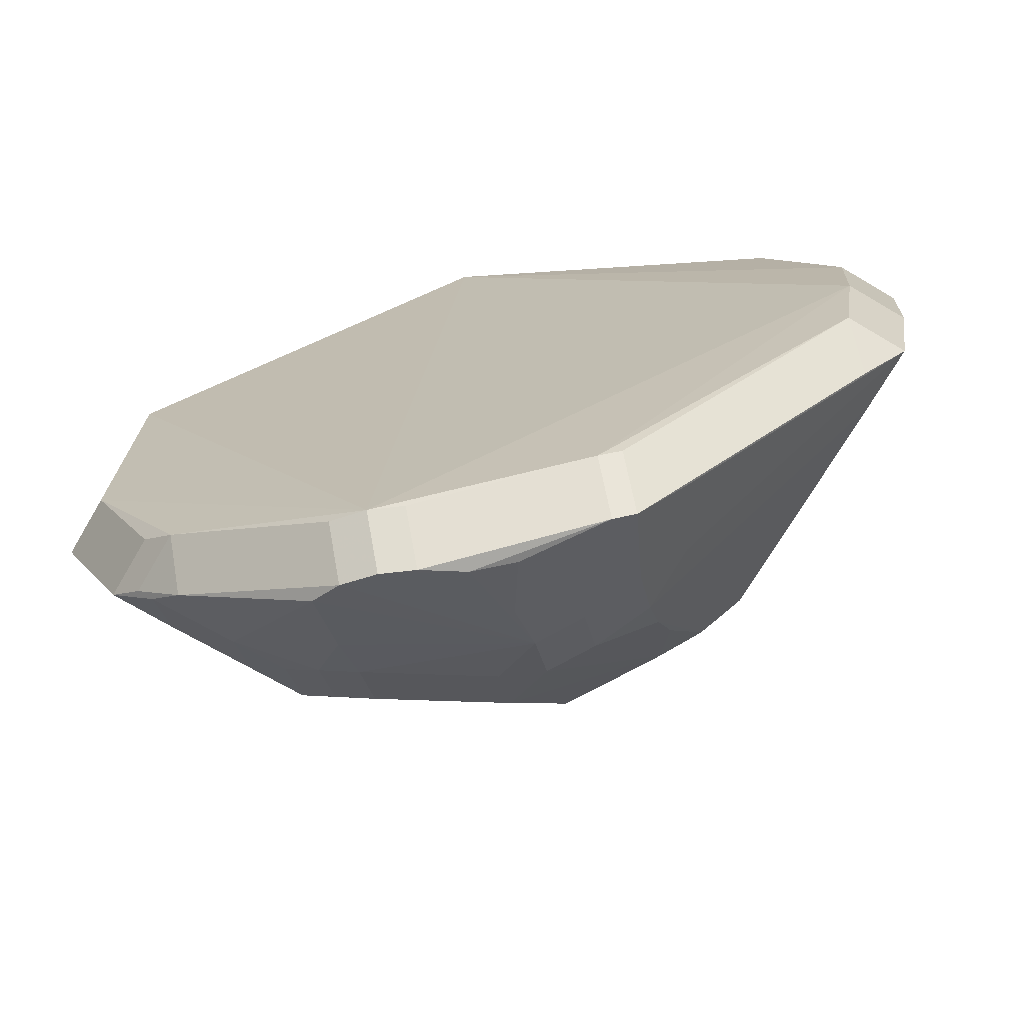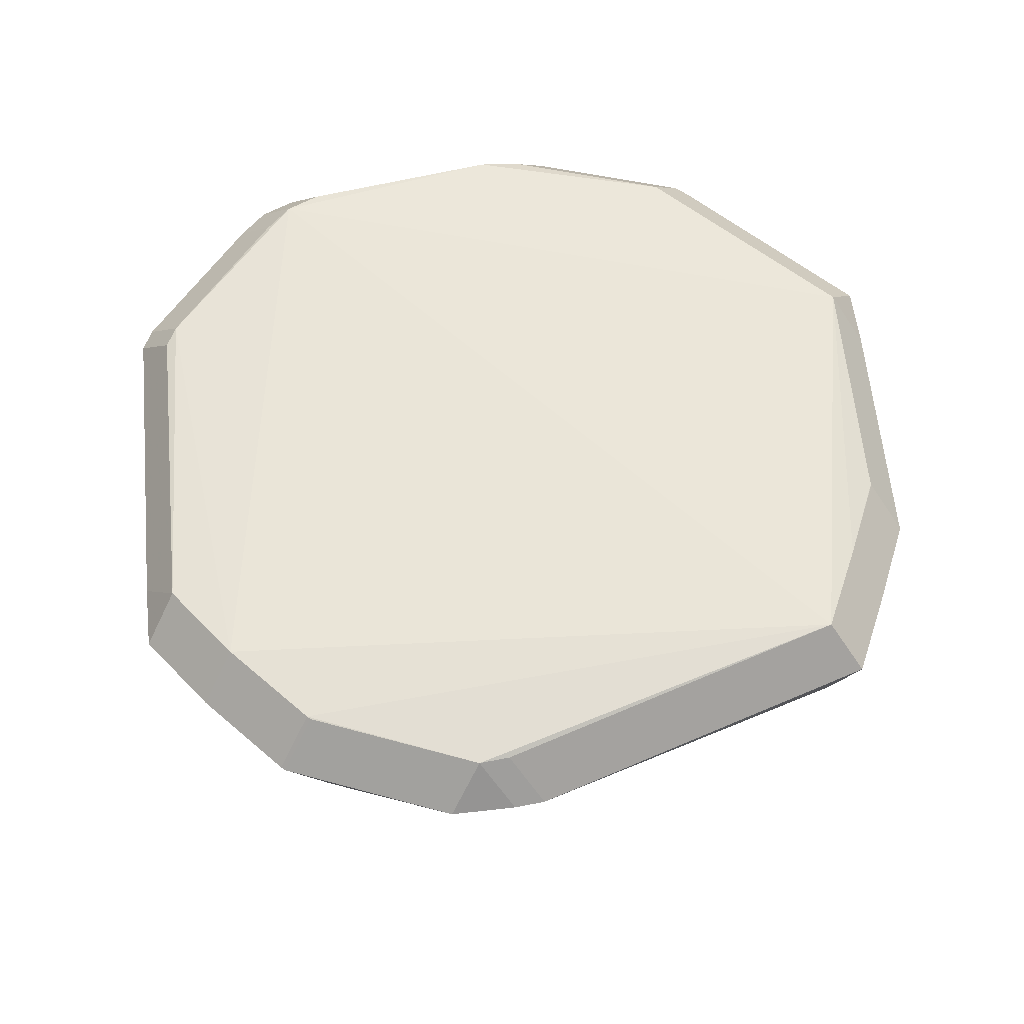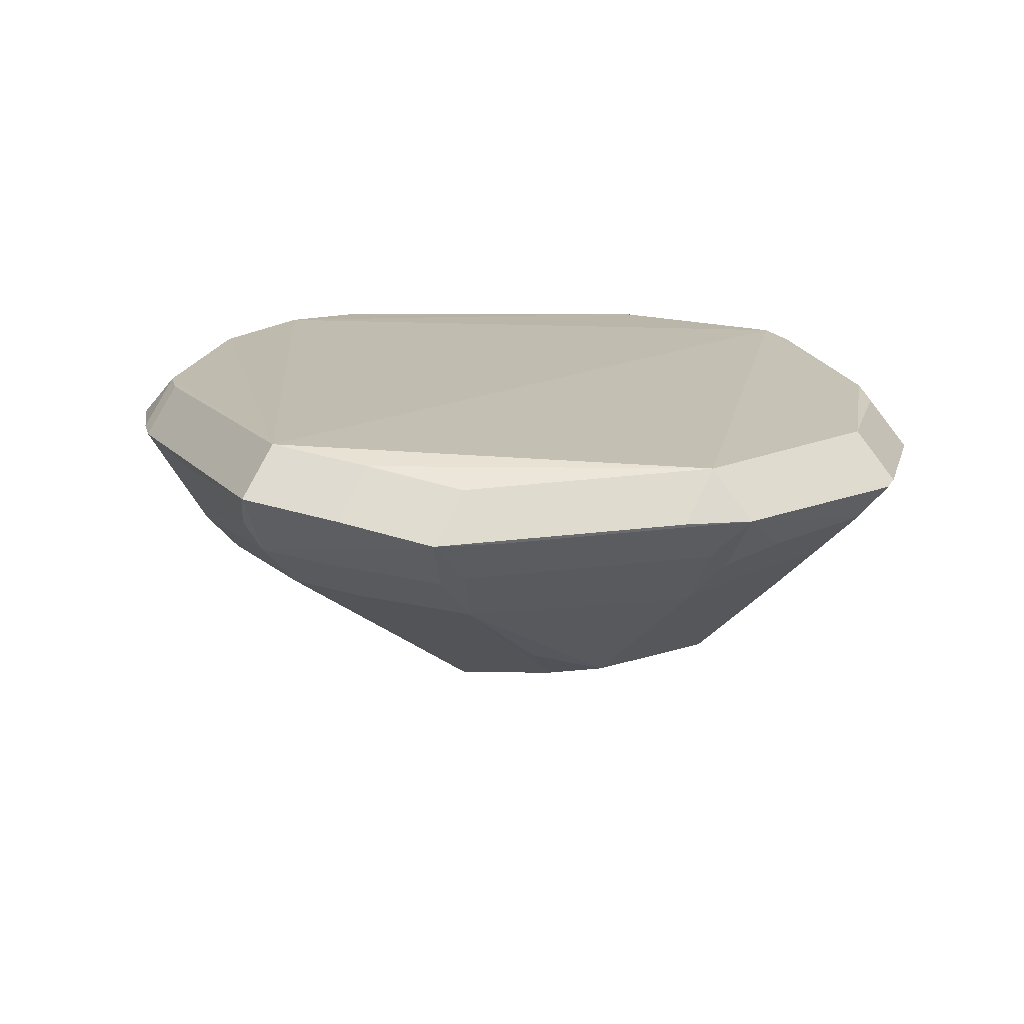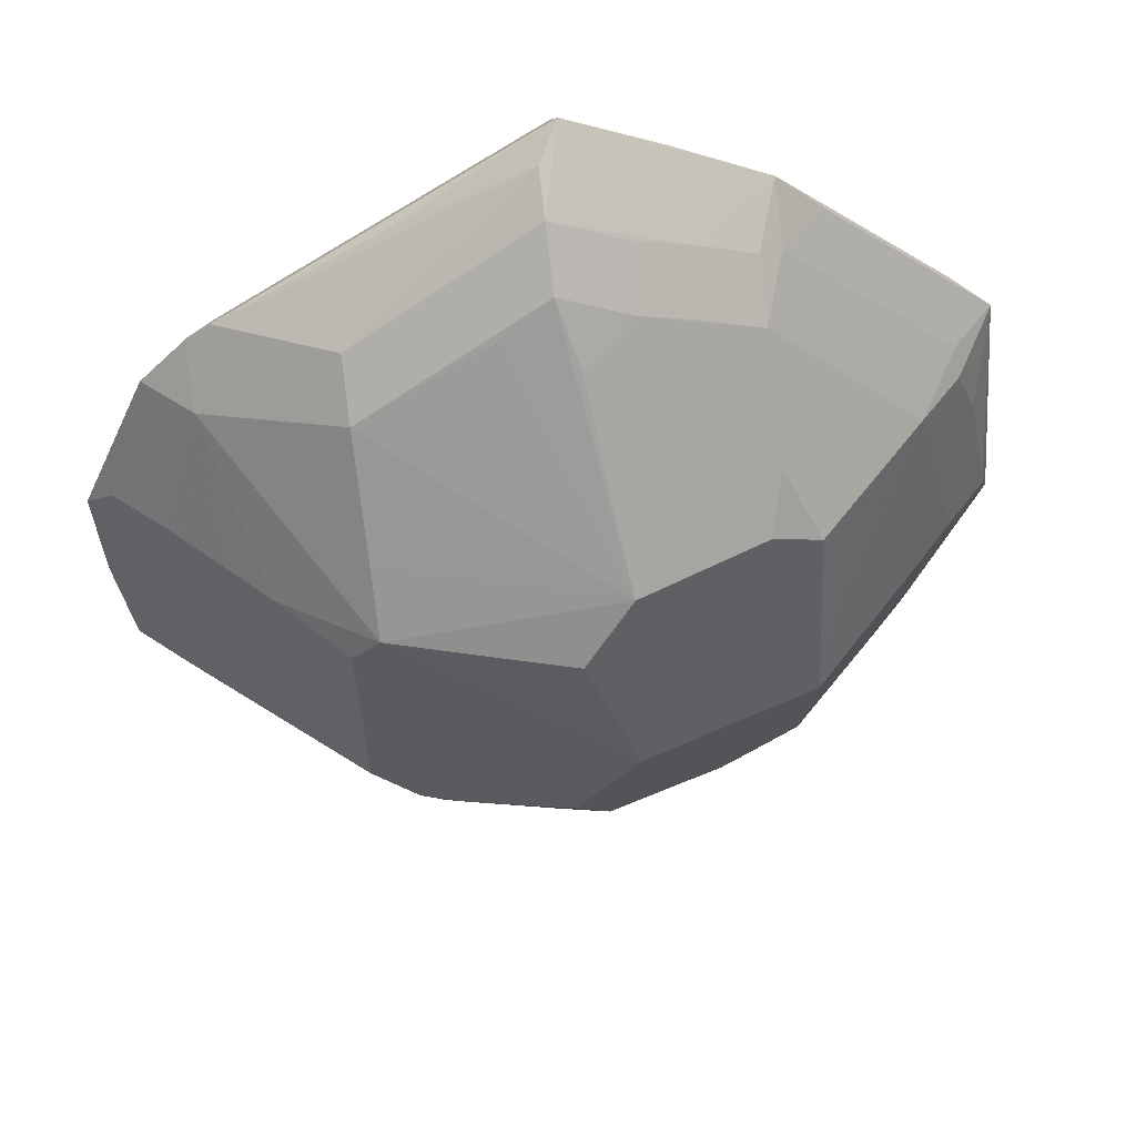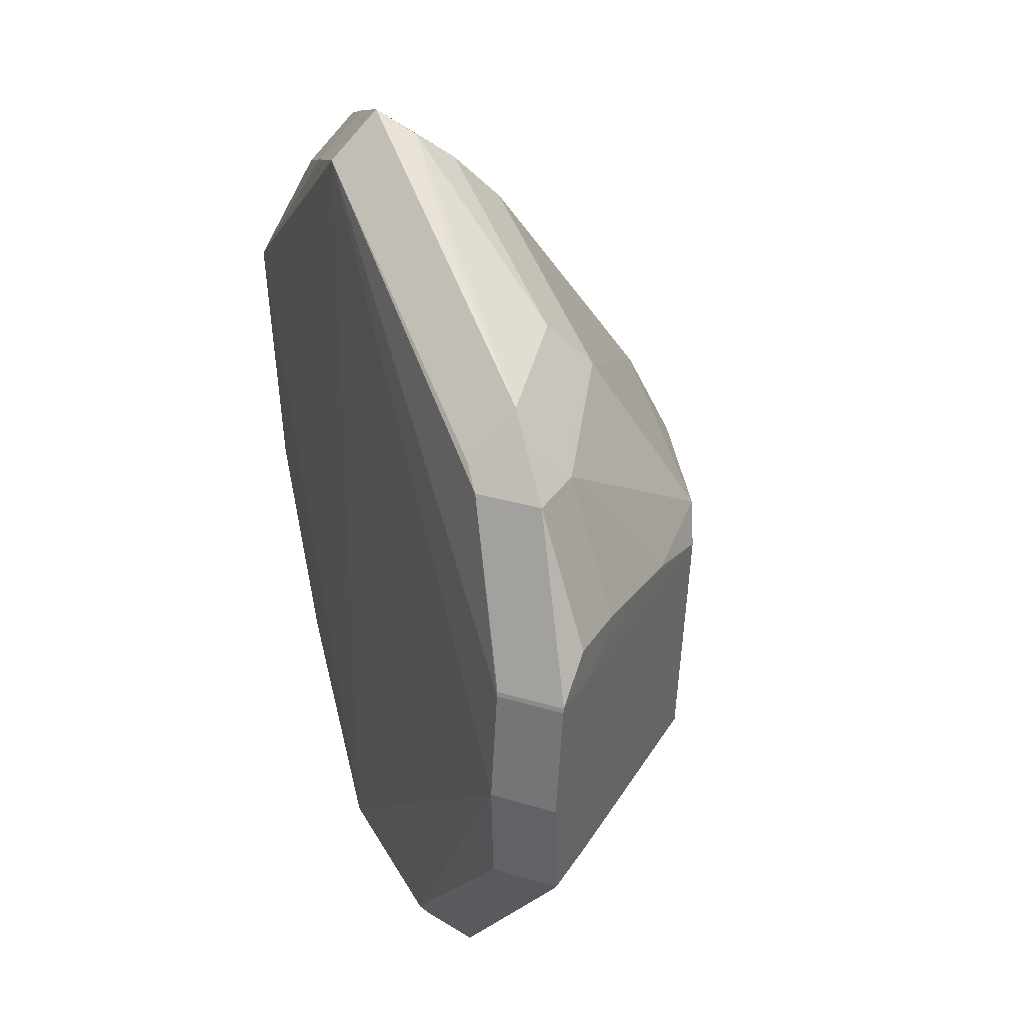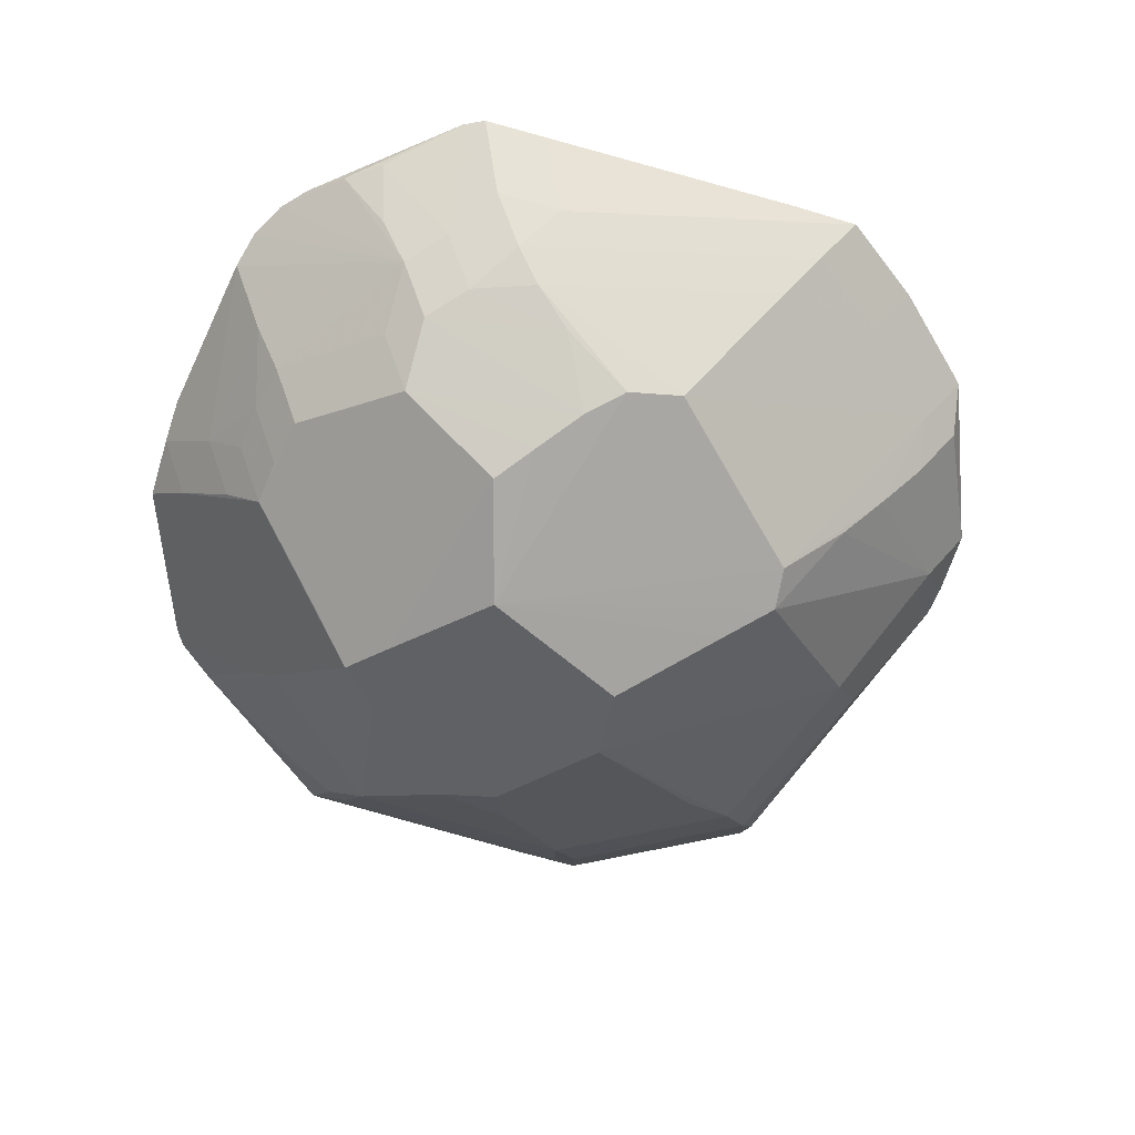
<metadata>
{"format":"obj","ext":"obj","renderer":"f3d","projection":"perspective","resolution":1024,"background":"white","views":[{"elev":-73.2,"azim":14.5,"up":"+Y"},{"elev":58.7,"azim":128.3,"up":"+Z"},{"elev":17.9,"azim":-143.0,"up":"+Z"},{"elev":53.1,"azim":170.9,"up":"+Y"},{"elev":28.8,"azim":70.0,"up":"+Y"},{"elev":-64.2,"azim":27.9,"up":"+Z"}]}
</metadata>
<code>
v 0.05879 0.01719 -0.0177
v 0.05381 -0.05229 0.01499
v 0.04668 -0.05942 0.01499
v 0.04668 -0.05229 0.02212
v -0.0006798 0.03254 -0.01766
v 0.05817 -0.002509 -0.01682
v 0.05192 -0.04426 0.003384
v 0.04479 -0.05139 0.003384
v 0.04479 -0.04426 -0.003744
v 0.05463 0.02224 -0.01916
v -0.01017 -0.03529 -0.002746
v -0.01017 -0.02816 -0.009874
v 0.09328 -0.001093 0.01783
v 0.08615 -0.001093 0.02495
v 0.04752 0.06602 0.01691
v 0.07691 -0.01608 0.002806
v 0.008887 -0.002275 -0.02573
v 0.00503 -0.06037 0.01559
v 0.00503 -0.05324 0.02271
v -0.008744 0.01908 -0.01776
v -0.03291 0.001326 0.001897
v -0.02578 0.001326 -0.005231
v 0.0003813 -0.05767 0.01346
v 0.07536 0.02154 -0.001718
v 0.01048 0.0312 -0.02076
v 0.08991 0.02262 0.01266
v 0.08278 0.02262 0.00553
v -0.009344 -0.00997 -0.01739
v 0.06857 0.02039 -0.008276
v 0.001725 -0.04412 -0.002867
v 0.001725 -0.03699 -0.009995
v -0.03283 -0.03003 0.0133
v -0.02571 -0.03716 0.0133
v -0.02571 -0.03003 0.006169
v -0.02571 -0.03003 0.02042
v -0.004631 -0.03986 -0.002587
v -0.004631 -0.03273 -0.009715
v 0.04321 -0.06041 0.01545
v 0.04321 -0.05328 0.02258
v 0.0007725 -0.04953 0.003739
v 0.02373 0.05635 -0.004189
v 0.09409 0.01668 0.0171
v 0.08697 0.01668 0.009968
v 0.08697 0.01668 0.02422
v -0.0007483 -0.001642 -0.02319
v 0.08319 0.04234 0.01639
v 0.07606 0.04947 0.01639
v 0.07606 0.04234 0.009267
v 0.07606 0.04234 0.02352
v -0.002883 0.0401 -0.01161
v 0.04655 -0.03158 -0.01245
v 0.05839 0.0069 -0.01728
v 0.0508 -0.02049 -0.01798
v 0.0158 0.06826 0.007914
v 0.0158 0.06113 0.0007862
v 0.09328 -0.001093 0.01783
v 0.08615 -0.001093 0.0107
v 0.0357 -0.05008 -0.0008118
v 0.0357 -0.04295 -0.00794
v 0.01033 -0.03632 -0.01281
v -0.03387 -0.0257 0.01273
v -0.02674 -0.0257 0.005597
v 0.04372 -0.02107 -0.01991
v -0.005691 0.06915 0.01569
v -0.005691 0.06202 0.008566
v -0.005691 0.06202 0.02282
v 0.007354 0.06612 0.007806
v 0.007354 0.05899 0.0006775
v 0.09075 -0.01636 0.01664
v 0.08362 -0.02349 0.01664
v 0.08362 -0.01636 0.009512
v 0.08362 -0.01636 0.02377
v 0.02952 -0.06115 0.01294
v -0.03389 0.03133 0.008079
v -0.02676 0.03133 0.000951
v -0.04152 0.002758 0.01022
v -0.03439 0.002758 0.003089
v 0.02714 0.0205 -0.02682
v -0.013 0.06187 0.01572
v -0.005874 0.069 0.01572
v -0.005874 0.06187 0.008592
v -0.005874 0.06187 0.02285
v 0.01616 -0.06252 0.01569
v 0.01616 -0.05539 0.02282
v 0.02324 0.07984 0.02037
v 0.02324 0.07271 0.0275
v -0.008582 0.02882 -0.01616
v 0.03427 0.05975 0.0004353
v 0.05777 -0.01531 -0.01625
v 0.02677 -0.05528 0.00415
v 0.03508 -0.02043 -0.02236
v -0.01619 -0.03661 0.003785
v -0.01619 -0.02948 -0.003343
v -0.009115 0.007311 -0.01958
v 0.02771 -0.01982 -0.02443
v 0.02095 -0.04282 -0.009055
v 0.02095 -0.0357 -0.01618
v 0.04527 -0.03869 -0.008172
v 0.08362 -0.01636 0.02377
v -0.03772 0.02179 0.01001
v -0.03059 0.02179 0.002883
v -0.04378 -0.003085 0.01436
v -0.002237 0.06326 0.007318
v -0.002237 0.05613 0.0001898
v -0.002413 0.04745 -0.00623
v -0.00924 -0.001004 -0.02093
v 0.03601 0.02103 -0.02436
v -0.04055 0.03529 0.01771
v -0.03343 0.04241 0.01771
v -0.03343 0.03529 0.01059
v -0.03343 0.03529 0.02484
v 0.008544 0.07456 0.01824
v 0.008544 0.06743 0.02537
v -0.0279 -0.03475 0.0143
v -0.02077 -0.04188 0.0143
v -0.02077 -0.03475 0.02142
v -0.04055 0.03529 0.01771
v -0.03343 0.03529 0.02484
v 0.02324 0.07984 0.02037
v 0.02324 0.07271 0.0275
v -0.04333 -0.005707 0.01485
v -0.0362 -0.005707 0.007721
v -0.0362 -0.005707 0.02198
v 0.01944 0.03006 -0.02328
v -0.03207 0.01143 0.00241
v 0.05479 0.03156 -0.01317
v -0.0098 -0.02057 -0.01304
v 0.01076 -0.06205 0.01632
v 0.01076 -0.05492 0.02345
v 0.0266 0.07649 0.01527
v 0.02793 -0.04995 -0.002897
v 0.02793 -0.04282 -0.01002
v 0.02661 0.07217 0.009366
v 0.02661 0.06504 0.002238
v 0.04575 0.02163 -0.02165
v 0.02282 -0.06201 0.01352
v 0.09413 0.01599 0.01719
v 0.087 0.01599 0.01006
v 0.087 0.01599 0.02432
v 0.05523 0.05586 0.005087
v 0.05523 0.04873 -0.002041
v 0.01869 -0.002918 -0.0283
v 0.07231 0.0525 0.01618
v 0.07231 0.04537 0.009056
v 0.07231 0.04537 0.02331
f 78 124 10
f 106 124 78
f 5 124 106
f 129 123 116
f 102 108 76
f 142 10 1
f 1 52 142
f 75 104 87
f 10 124 126
f 124 141 126
f 134 124 41
f 135 10 142
f 17 78 142
f 87 5 20
f 20 5 106
f 87 104 50
f 50 5 87
f 25 104 124
f 124 5 25
f 25 5 104
f 117 108 102
f 102 121 117
f 106 34 62
f 129 116 19
f 102 76 21
f 21 121 102
f 14 86 129
f 12 34 106
f 24 43 1
f 94 75 87
f 106 75 94
f 87 20 94
f 94 20 106
f 88 141 124
f 124 134 88
f 88 134 141
f 133 64 85
f 55 134 41
f 41 124 55
f 124 104 55
f 107 78 10
f 10 135 107
f 142 78 107
f 107 135 142
f 106 78 45
f 78 17 45
f 104 5 105
f 105 50 104
f 5 50 105
f 118 113 82
f 86 113 118
f 129 86 118
f 118 123 129
f 106 62 122
f 61 32 121
f 35 116 123
f 85 64 112
f 82 113 66
f 47 46 48
f 10 126 48
f 48 126 141
f 106 45 28
f 75 110 81
f 104 75 81
f 22 75 106
f 106 122 22
f 108 74 100
f 100 76 108
f 15 119 143
f 85 119 130
f 130 133 85
f 140 133 130
f 130 119 15
f 15 143 130
f 130 143 140
f 111 118 82
f 67 133 54
f 64 133 67
f 67 103 64
f 57 16 138
f 57 71 16
f 95 17 142
f 95 45 17
f 95 28 45
f 69 2 7
f 142 52 89
f 89 53 142
f 138 16 89
f 89 43 138
f 136 90 73
f 136 38 83
f 73 38 136
f 83 128 136
f 86 14 139
f 26 46 42
f 49 46 47
f 49 139 44
f 49 145 120
f 49 120 86
f 86 139 49
f 72 70 69
f 10 48 29
f 29 48 24
f 29 1 10
f 29 24 1
f 24 48 27
f 43 24 27
f 23 115 92
f 18 115 23
f 114 115 116
f 127 12 106
f 106 28 127
f 104 81 65
f 144 48 141
f 108 111 109
f 68 55 104
f 56 13 69
f 137 13 56
f 28 95 60
f 52 1 6
f 6 89 52
f 1 43 6
f 43 89 6
f 131 30 96
f 131 18 23
f 128 18 131
f 90 136 131
f 131 136 128
f 97 60 95
f 142 53 63
f 129 84 39
f 39 14 129
f 34 12 93
f 33 32 34
f 33 92 115
f 125 101 75
f 77 101 125
f 125 22 77
f 75 22 125
f 81 79 80
f 60 97 31
f 37 12 31
f 12 127 31
f 31 127 28
f 28 60 31
f 53 89 98
f 98 89 16
f 16 71 98
f 91 95 142
f 142 63 91
f 91 97 95
f 91 63 97
f 97 63 132
f 11 36 92
f 23 92 40
f 92 36 40
f 40 36 30
f 40 131 23
f 30 131 40
f 73 90 58
f 90 131 58
f 58 38 73
f 58 8 3
f 3 38 58
f 51 98 59
f 59 132 51
f 51 132 63
f 51 63 53
f 53 98 51
f 59 98 9
f 7 8 9
f 9 98 71
f 99 4 72
f 39 4 99
f 99 72 14
f 14 39 99
f 74 110 75
f 108 110 74
f 86 120 119
f 85 86 119
f 133 140 141
f 141 134 133
f 55 133 134
f 54 133 55
f 118 117 121
f 118 121 123
f 61 122 62
f 121 122 61
f 61 62 34
f 34 32 61
f 123 121 35
f 121 32 35
f 112 86 85
f 112 113 86
f 113 112 66
f 66 112 64
f 70 2 69
f 3 2 70
f 83 84 128
f 128 84 129
f 76 77 22
f 22 21 76
f 22 122 121
f 121 21 22
f 143 119 120
f 120 145 143
f 117 118 111
f 108 117 111
f 14 13 139
f 139 13 137
f 42 139 137
f 44 139 42
f 137 138 42
f 138 43 42
f 44 42 49
f 49 42 46
f 49 143 145
f 47 143 49
f 72 13 14
f 69 13 72
f 27 48 46
f 27 46 26
f 27 42 43
f 26 42 27
f 18 128 129
f 129 19 18
f 18 19 116
f 116 115 18
f 114 35 32
f 116 35 114
f 64 103 65
f 65 103 104
f 79 110 108
f 79 81 110
f 101 74 75
f 101 100 74
f 101 77 76
f 76 100 101
f 141 140 144
f 140 143 144
f 144 143 47
f 47 48 144
f 104 103 68
f 103 67 68
f 54 55 68
f 68 67 54
f 71 57 56
f 69 71 56
f 56 138 137
f 56 57 138
f 39 84 83
f 83 38 39
f 33 93 92
f 34 93 33
f 33 114 32
f 115 114 33
f 80 79 108
f 108 109 80
f 64 65 80
f 80 65 81
f 80 66 64
f 82 66 80
f 80 111 82
f 80 109 111
f 8 2 3
f 8 7 2
f 31 97 96
f 96 30 31
f 31 36 37
f 30 36 31
f 96 97 132
f 132 131 96
f 3 70 4
f 70 72 4
f 4 39 38
f 4 38 3
f 92 93 11
f 11 93 12
f 37 36 11
f 11 12 37
f 131 132 58
f 58 132 59
f 9 58 59
f 8 58 9
f 9 71 69
f 69 7 9

</code>
